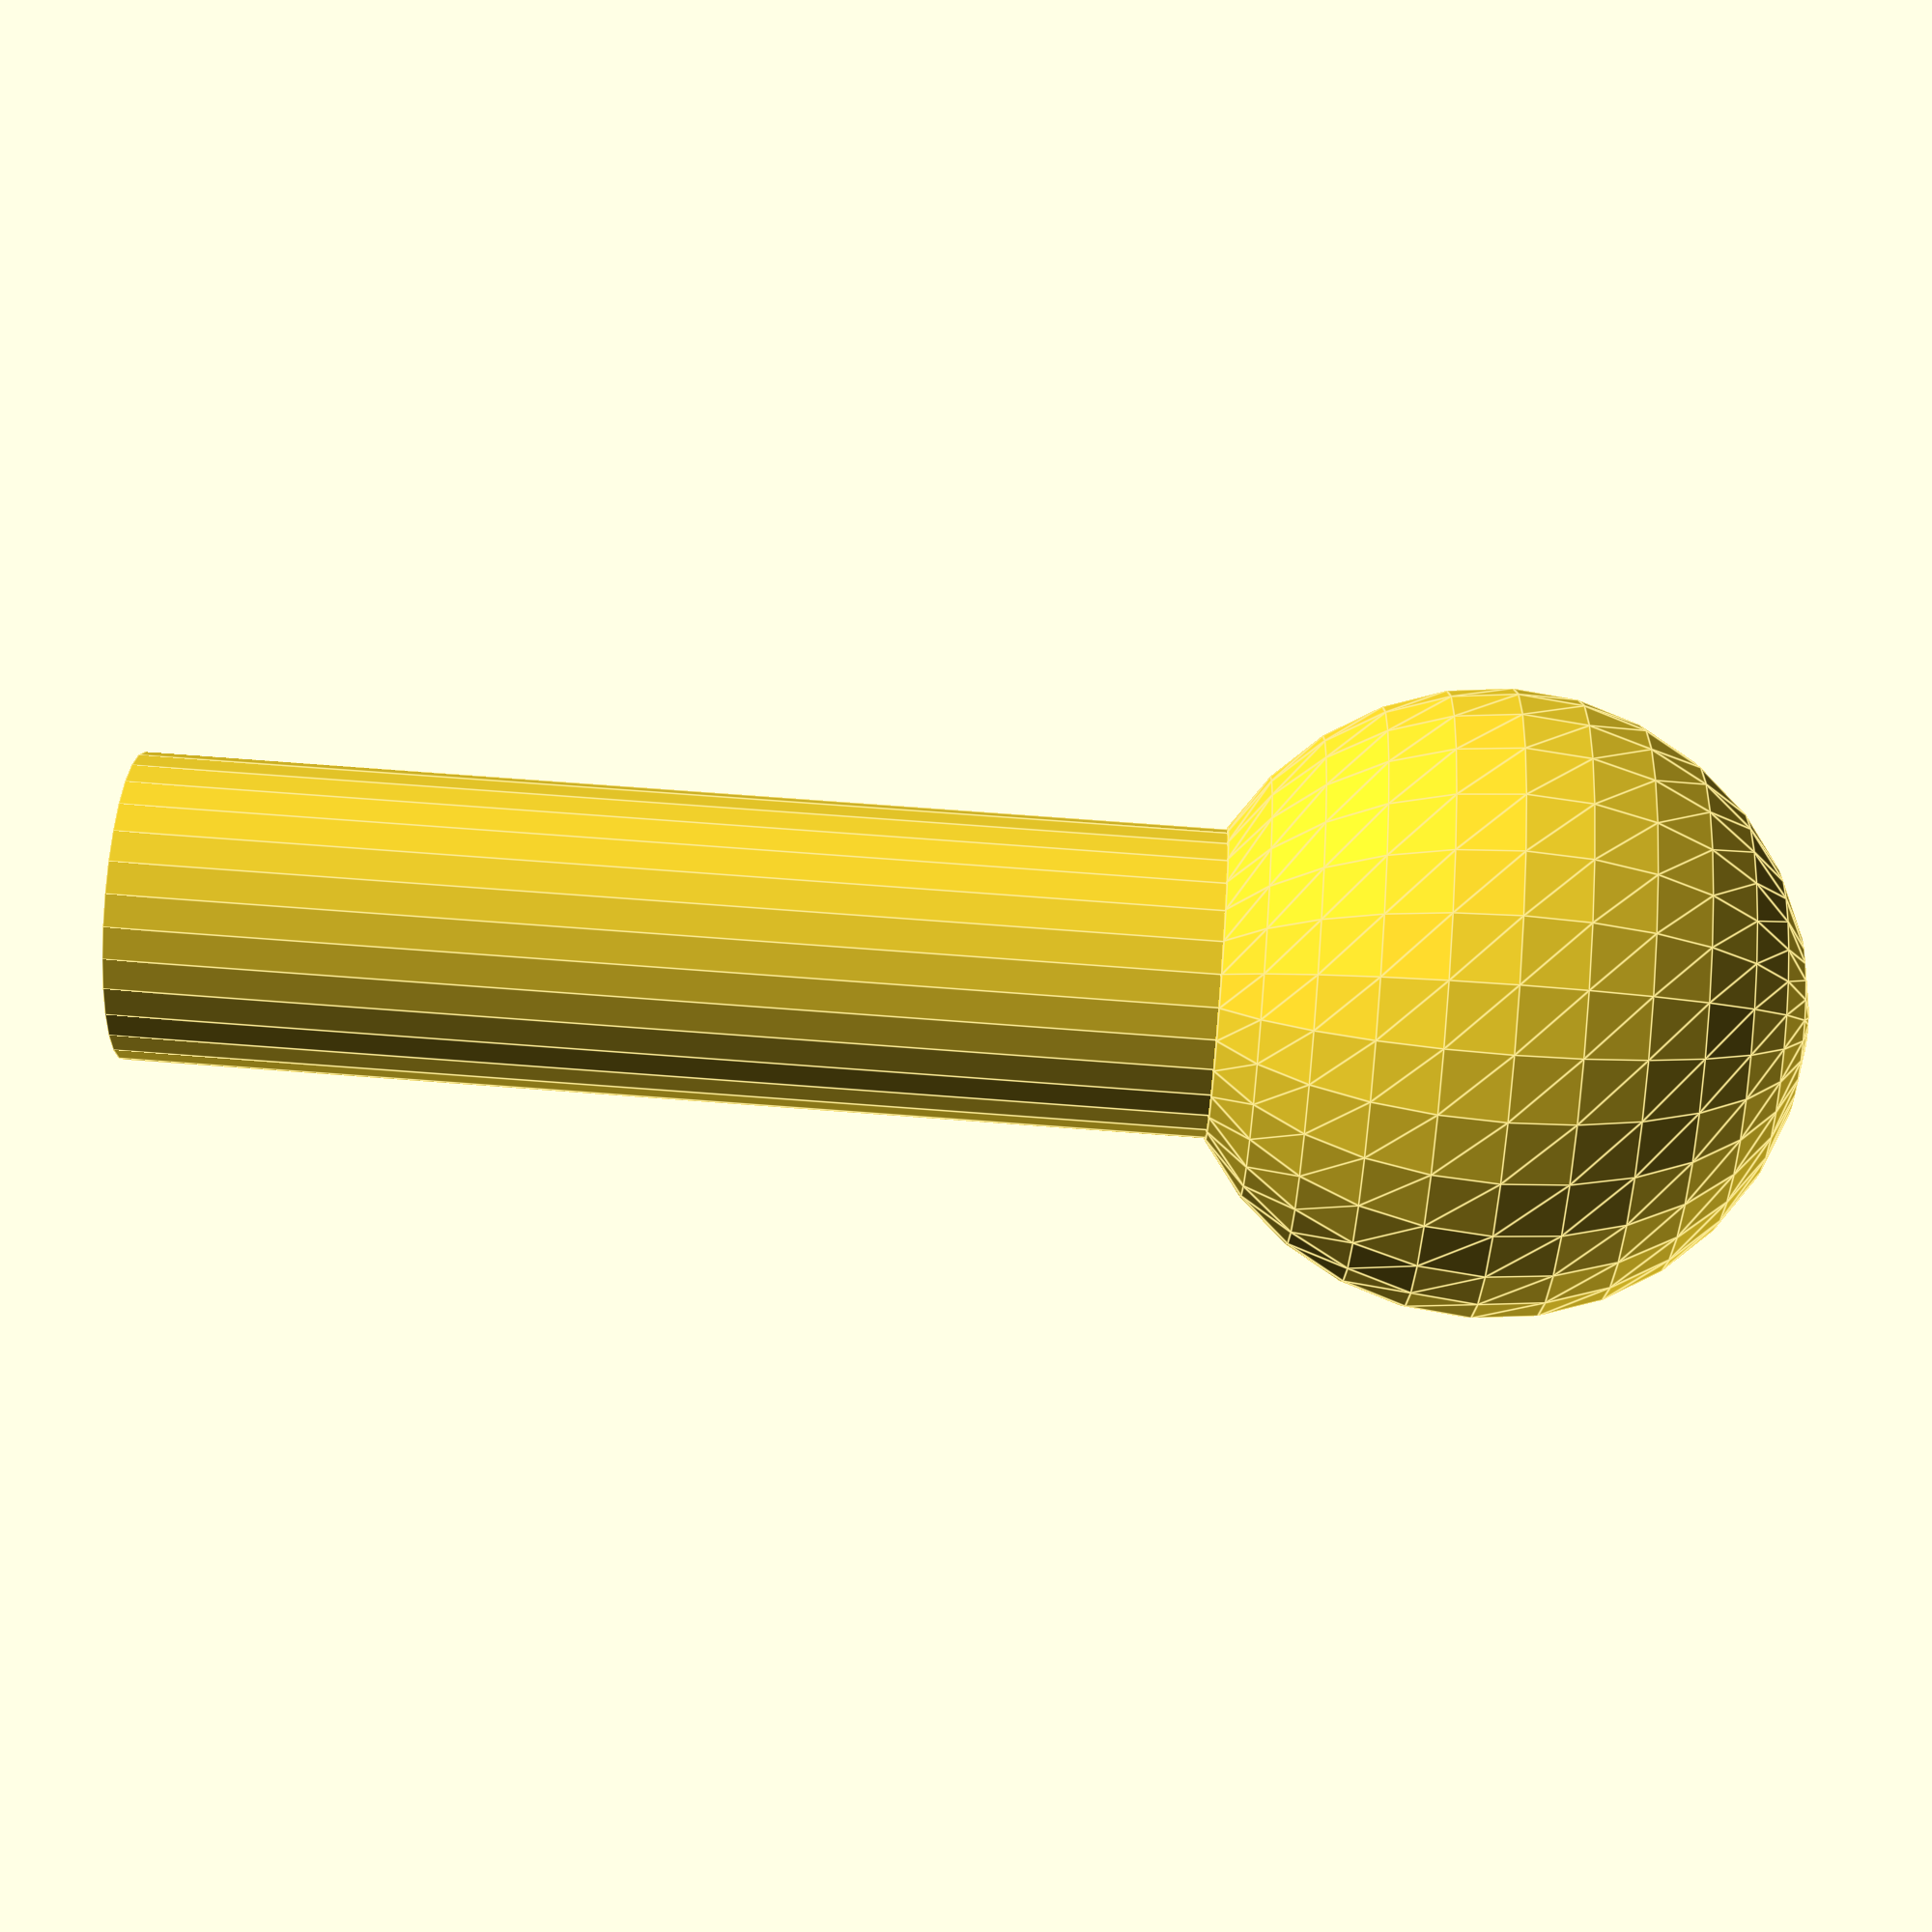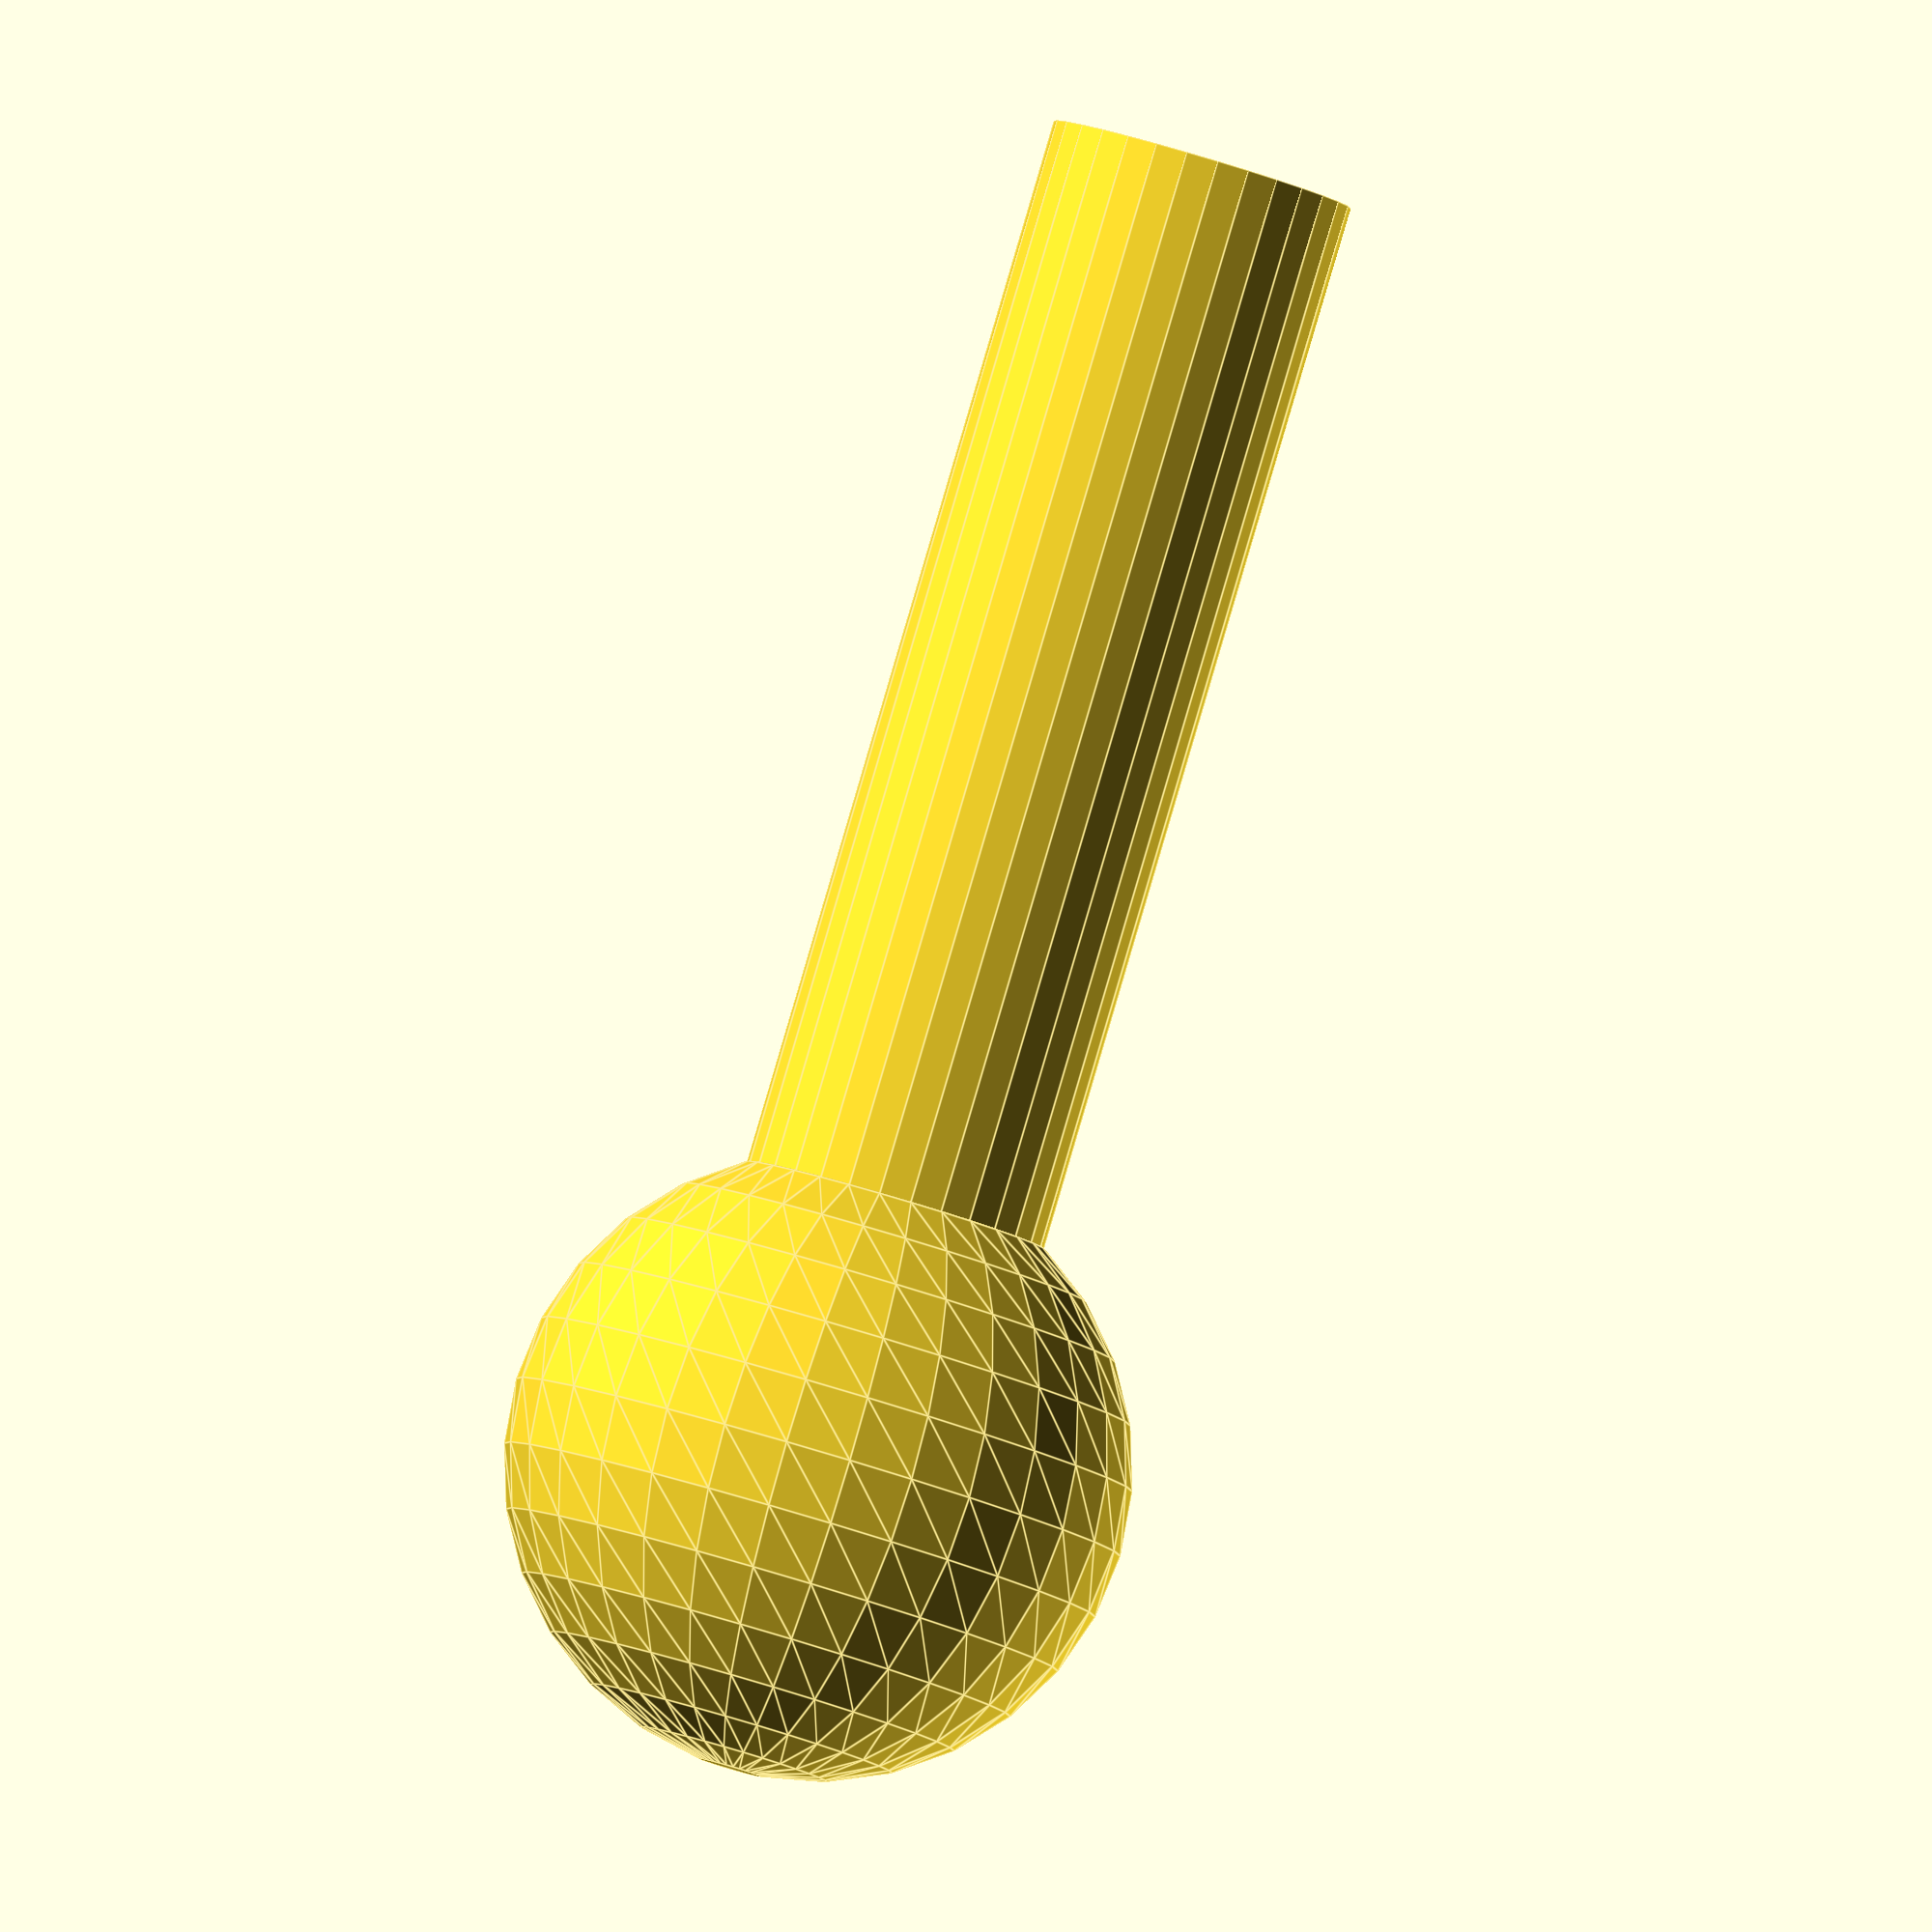
<openscad>
seed = 10;
seeds = rands(0,1000000,10,seed);
head_size = rands(25,50,1,seeds[1])[0];
bolt_length = rands(head_size*2,200,1,seeds[3])[0];
bolt_radius = rands(head_size/3, head_size/2,1,seeds[0])[0];

union(){
    sphere(head_size);
    cylinder(bolt_length,bolt_radius,bolt_radius);
}
</openscad>
<views>
elev=106.1 azim=246.5 roll=85.7 proj=p view=edges
elev=273.0 azim=288.0 roll=196.4 proj=o view=edges
</views>
